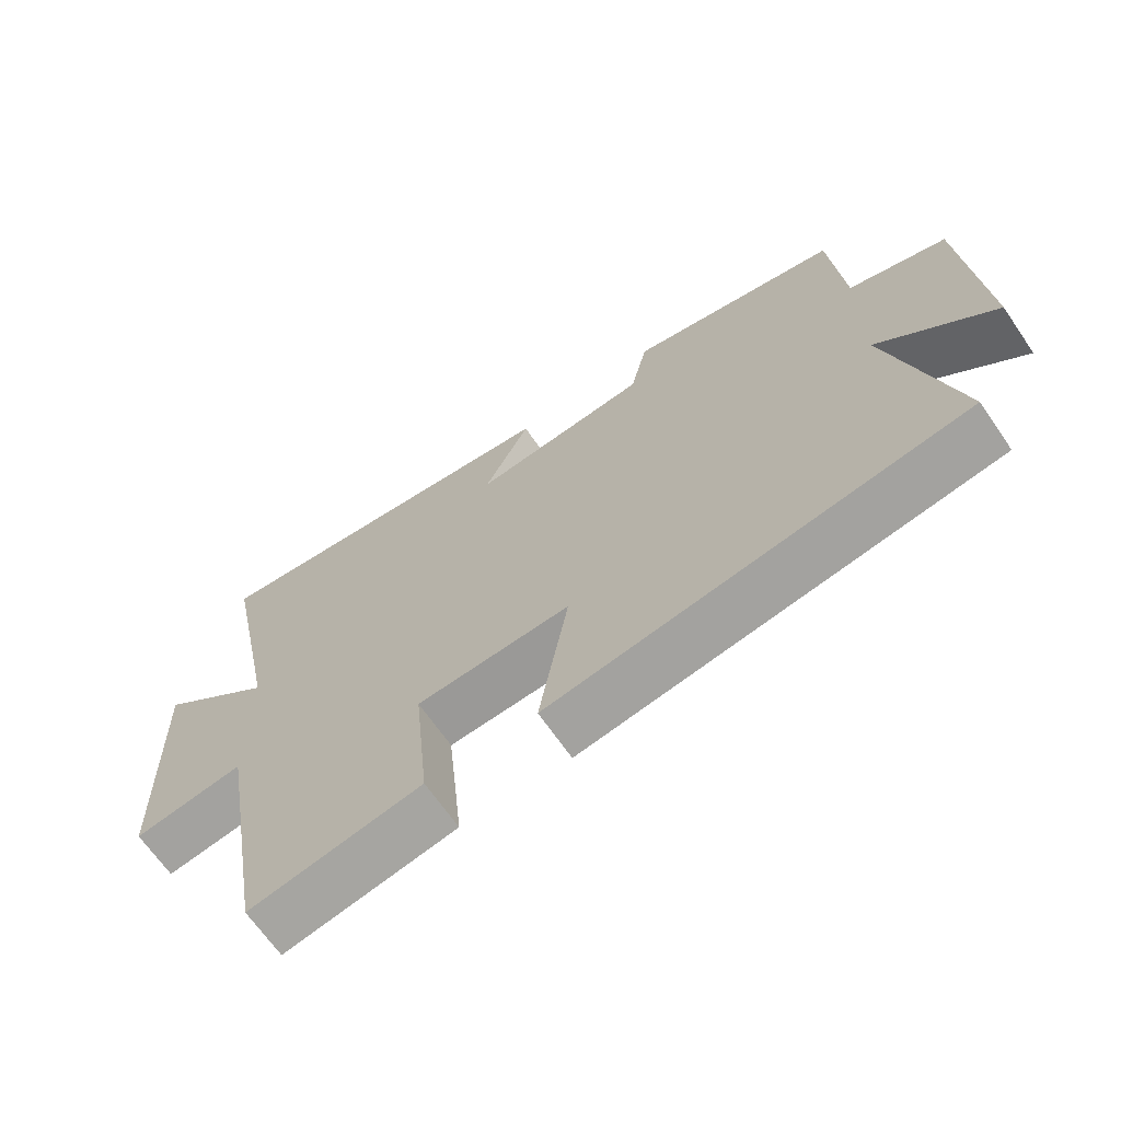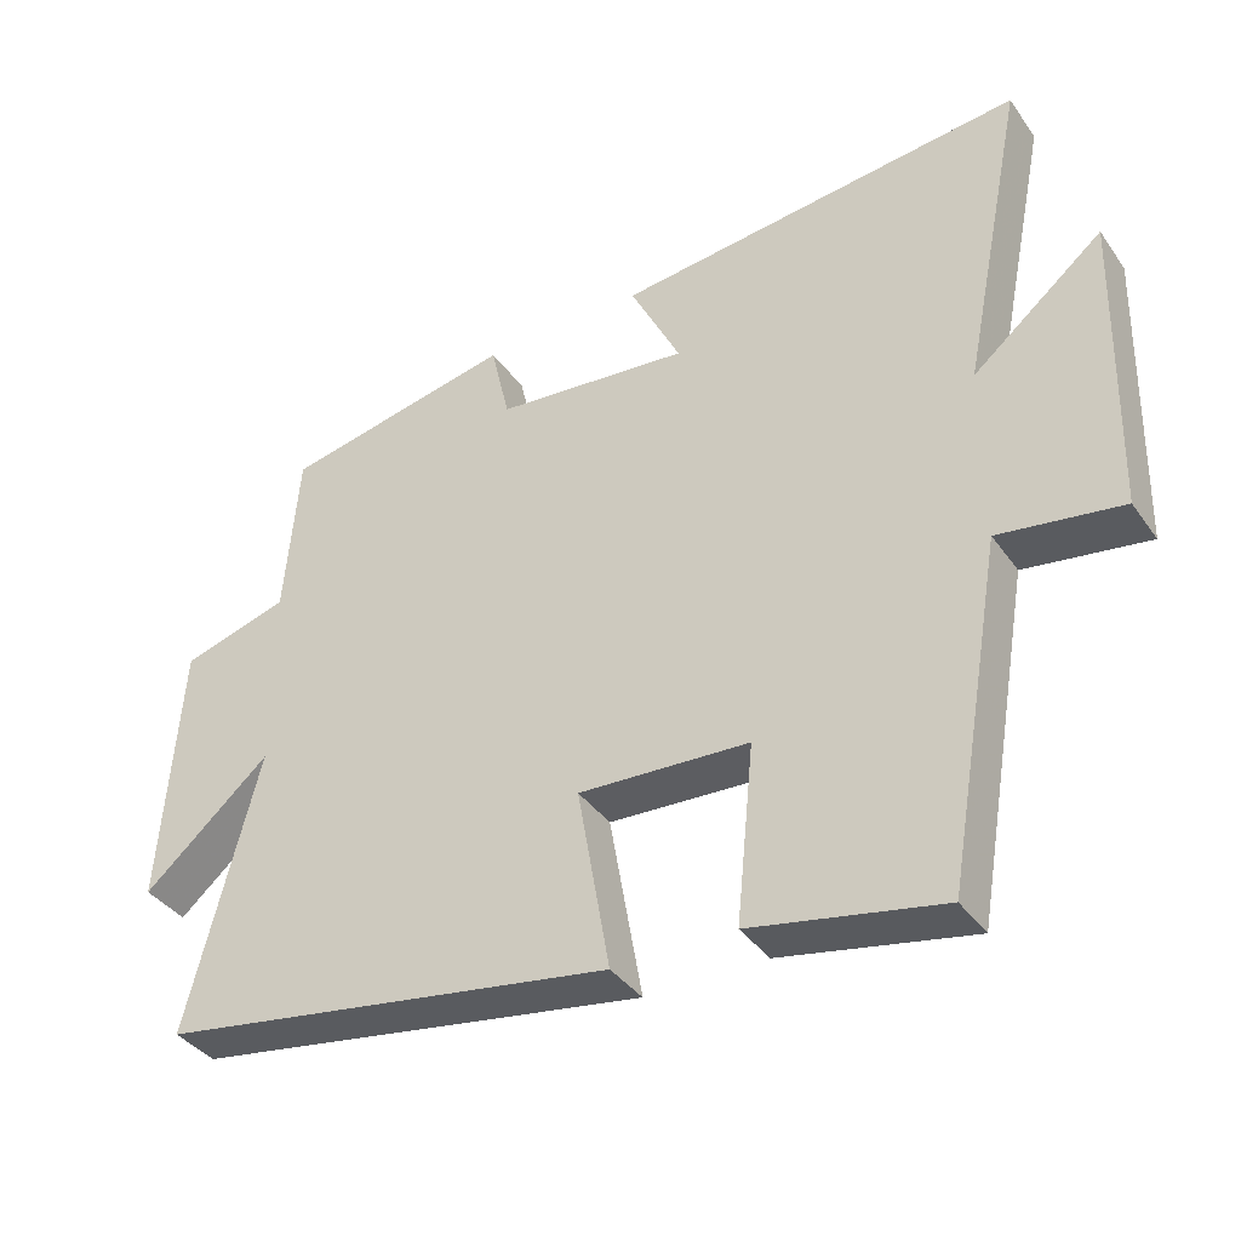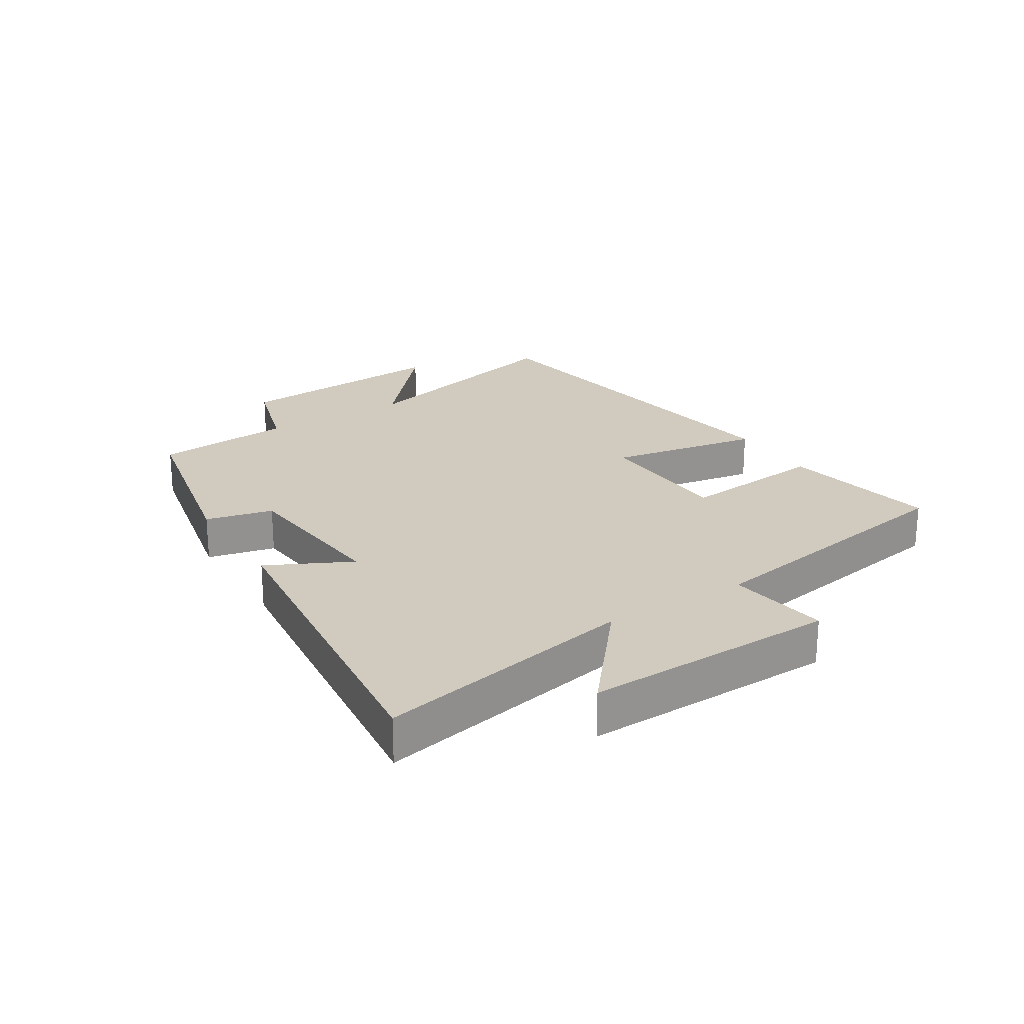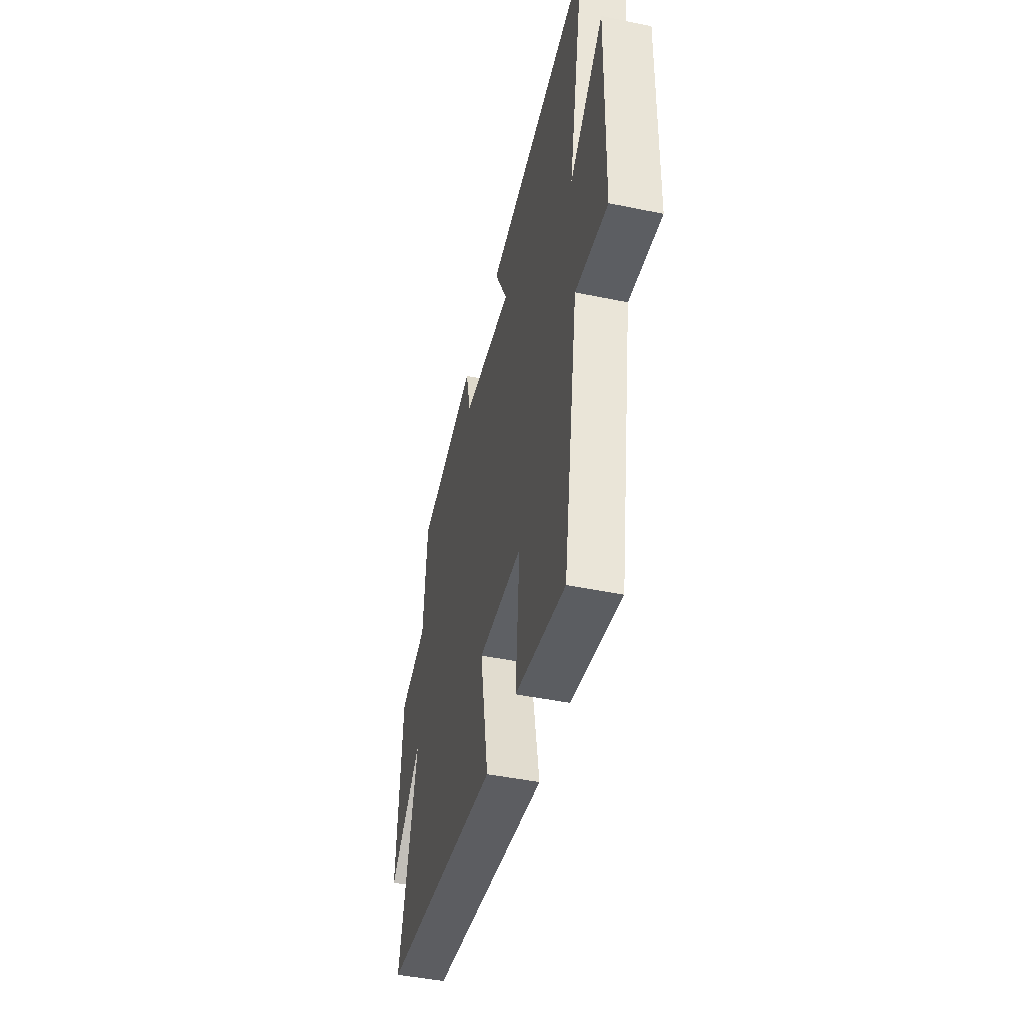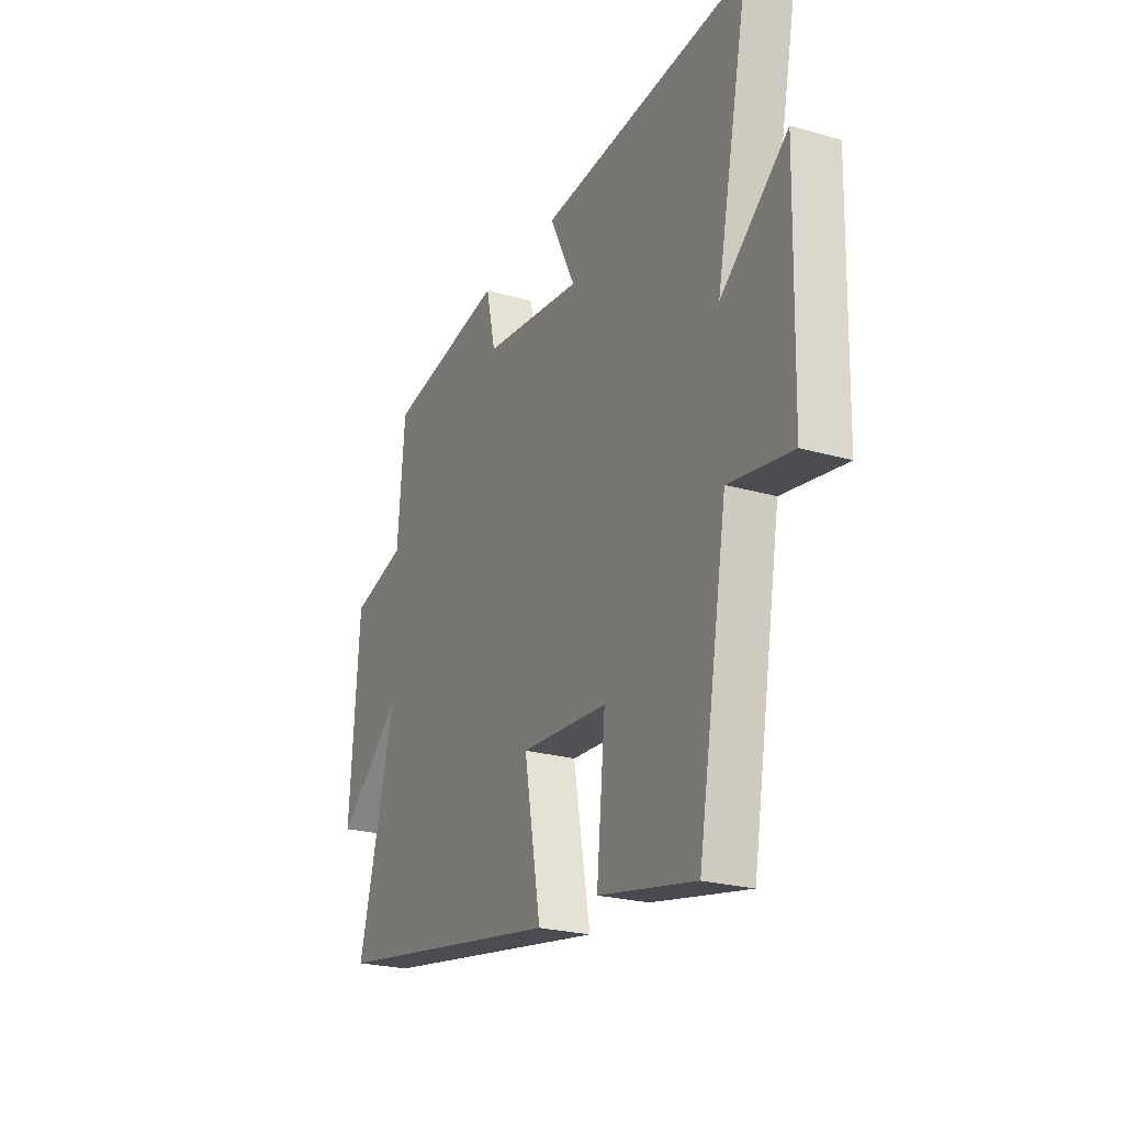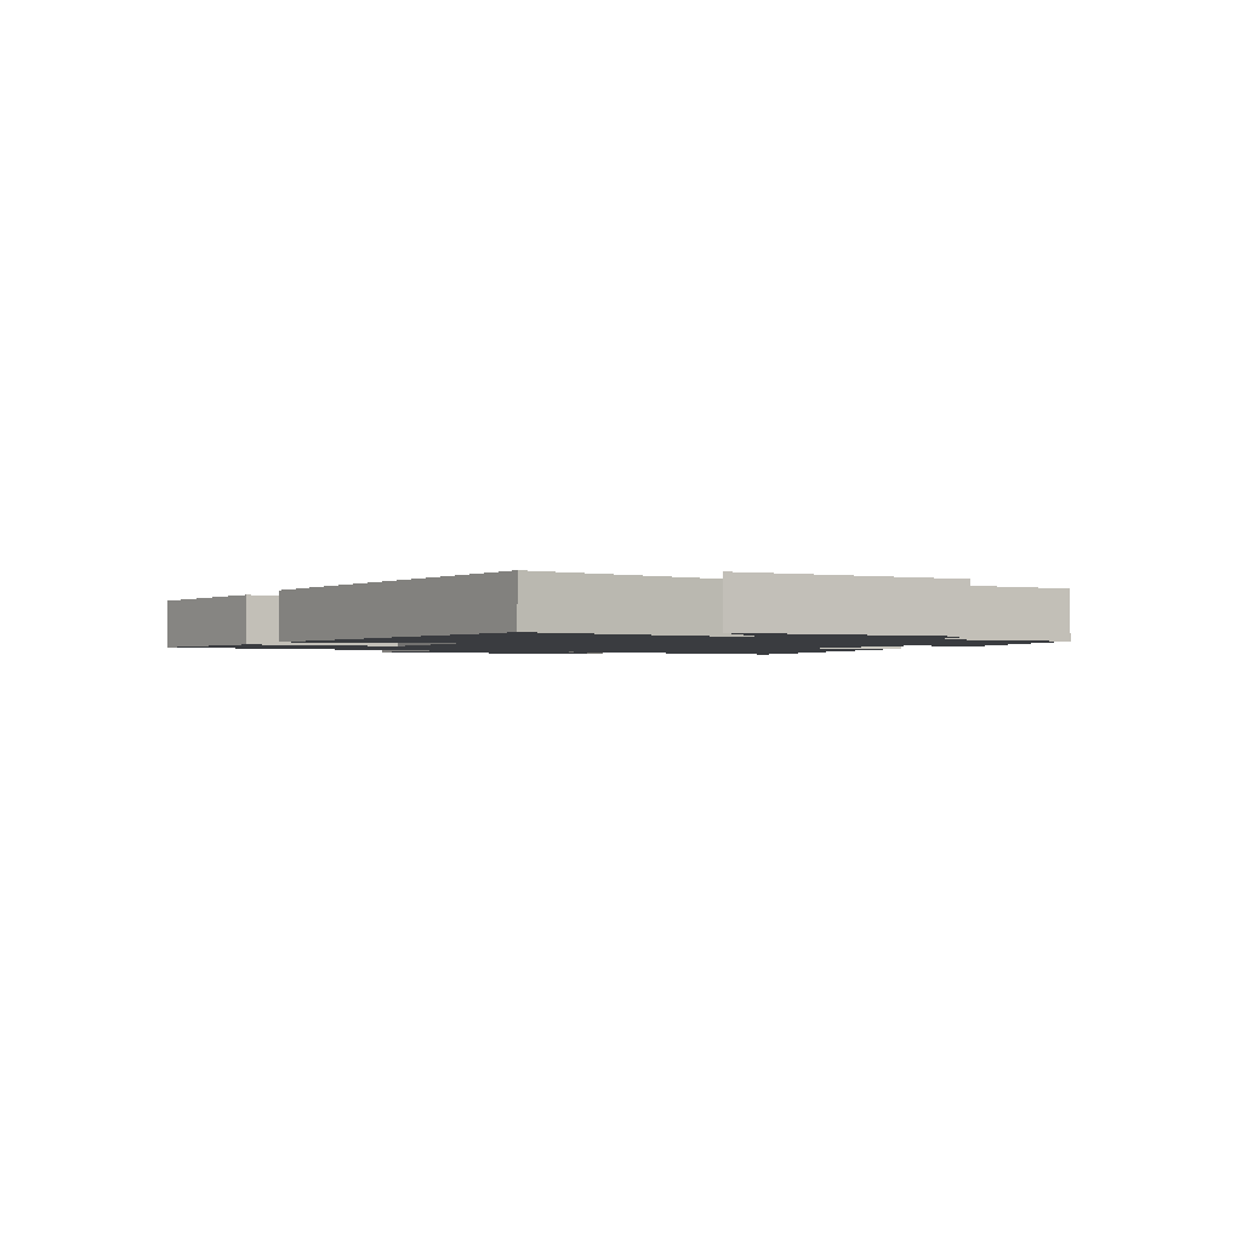
<metadata>
{"format":"obj","ext":"obj","renderer":"f3d","projection":"perspective","resolution":1024,"background":"white","views":[{"elev":-67.0,"azim":-145.5,"up":"+Z"},{"elev":-37.9,"azim":31.2,"up":"+Z"},{"elev":23.4,"azim":58.1,"up":"+Y"},{"elev":-46.0,"azim":76.7,"up":"+Z"},{"elev":-23.6,"azim":64.1,"up":"+Z"},{"elev":-1.8,"azim":-115.0,"up":"+Y"}]}
</metadata>
<code>
v 0.585 0.07 0.559
v 0.5 0.07 0.139
v 0.673 0.07 0.282
v 0.663 0.07 -0.126
v 0.5 0.07 -0.101
v 0.423 0.07 -0.549
v 0.17 0.07 -0.5
v 0.193 0.07 -0.266
v -0.033 0.07 -0.254
v 0.01 0.07 -0.5
v -0.595 0.07 -0.403
v -0.5 0.07 -0.033
v -0.668 0.07 -0.179
v -0.642 0.07 0.173
v -0.5 0.07 0.215
v -0.481 0.07 0.437
v -0.174 0.07 0.5
v -0.149 0.07 0.391
v 0.109 0.07 0.365
v 0.042 0.07 0.5
v 0.585 0 0.559
v 0.5 0 0.139
v 0.673 0 0.282
v 0.663 0 -0.126
v 0.5 0 -0.101
v 0.423 0 -0.549
v 0.17 0 -0.5
v 0.193 0 -0.266
v -0.033 0 -0.254
v 0.01 0 -0.5
v -0.595 0 -0.403
v -0.5 0 -0.033
v -0.668 0 -0.179
v -0.642 0 0.173
v -0.5 0 0.215
v -0.481 0 0.437
v -0.174 0 0.5
v -0.149 0 0.391
v 0.109 0 0.365
v 0.042 0 0.5
f 19 20 1 2
f 18 19 2
f 15 16 17 18
f 15 18 2
f 12 13 14 15
f 12 15 2
f 9 10 11 12
f 8 9 12 2
f 7 8 2
f 6 7 2
f 5 6 2
f 2 3 4 5
f 22 21 40 39
f 22 39 38
f 38 37 36 35
f 22 38 35
f 35 34 33 32
f 22 35 32
f 32 31 30 29
f 22 32 29 28
f 22 28 27
f 22 27 26
f 22 26 25
f 25 24 23 22
f 1 21 22 2
f 2 22 23 3
f 3 23 24 4
f 4 24 25 5
f 5 25 26 6
f 6 26 27 7
f 7 27 28 8
f 8 28 29 9
f 9 29 30 10
f 10 30 31 11
f 11 31 32 12
f 12 32 33 13
f 13 33 34 14
f 14 34 35 15
f 15 35 36 16
f 16 36 37 17
f 17 37 38 18
f 18 38 39 19
f 19 39 40 20
f 20 40 21 1

</code>
